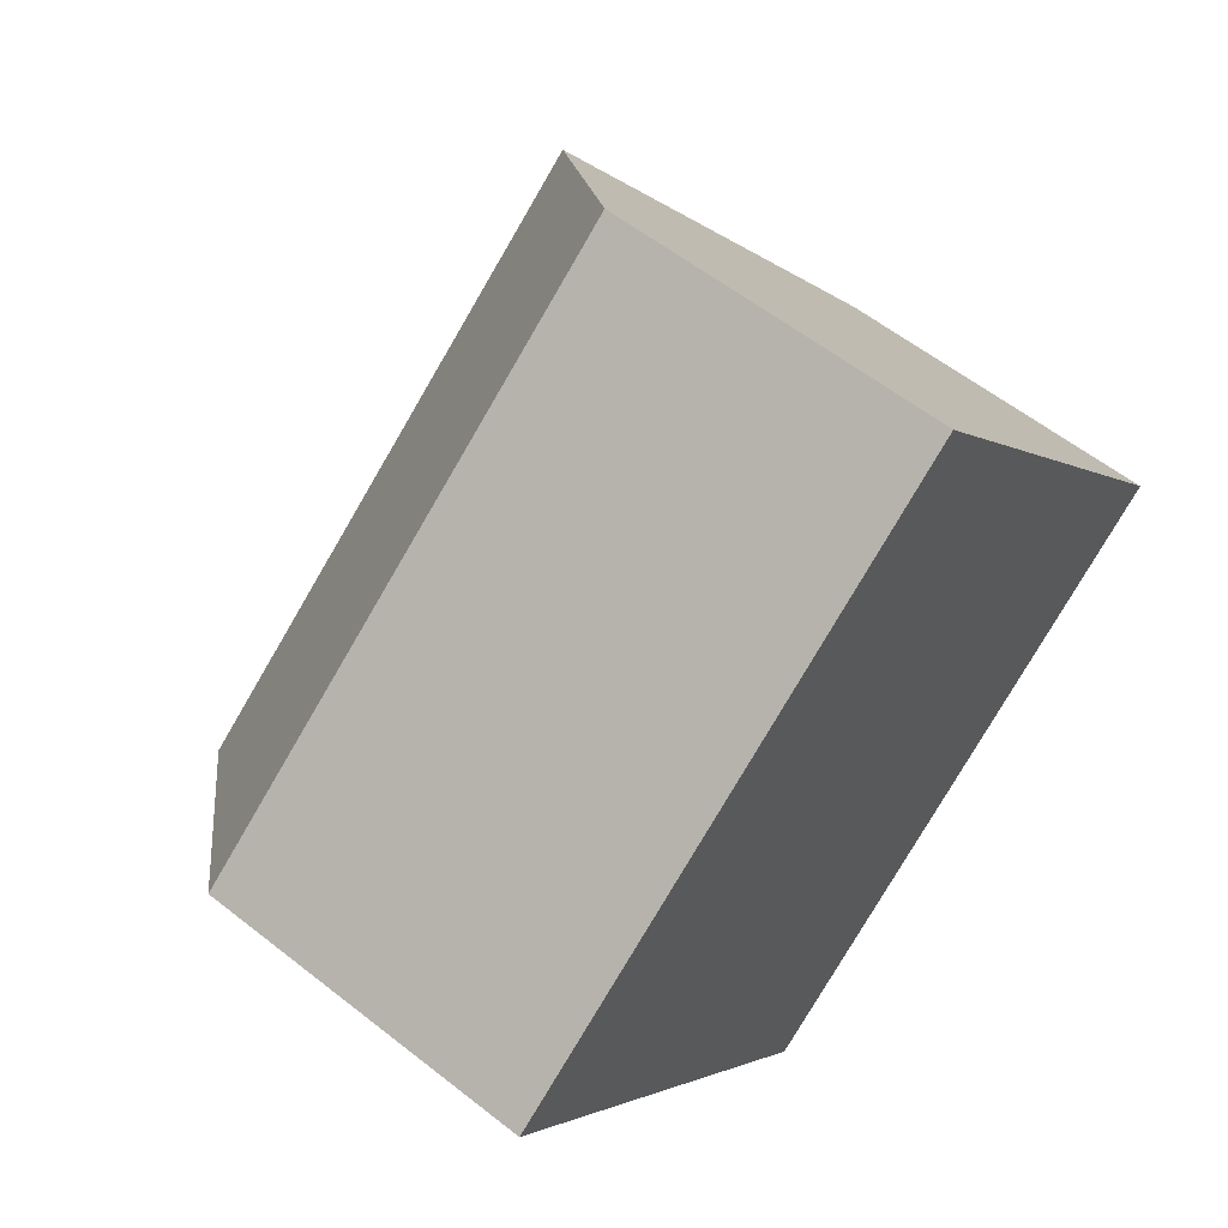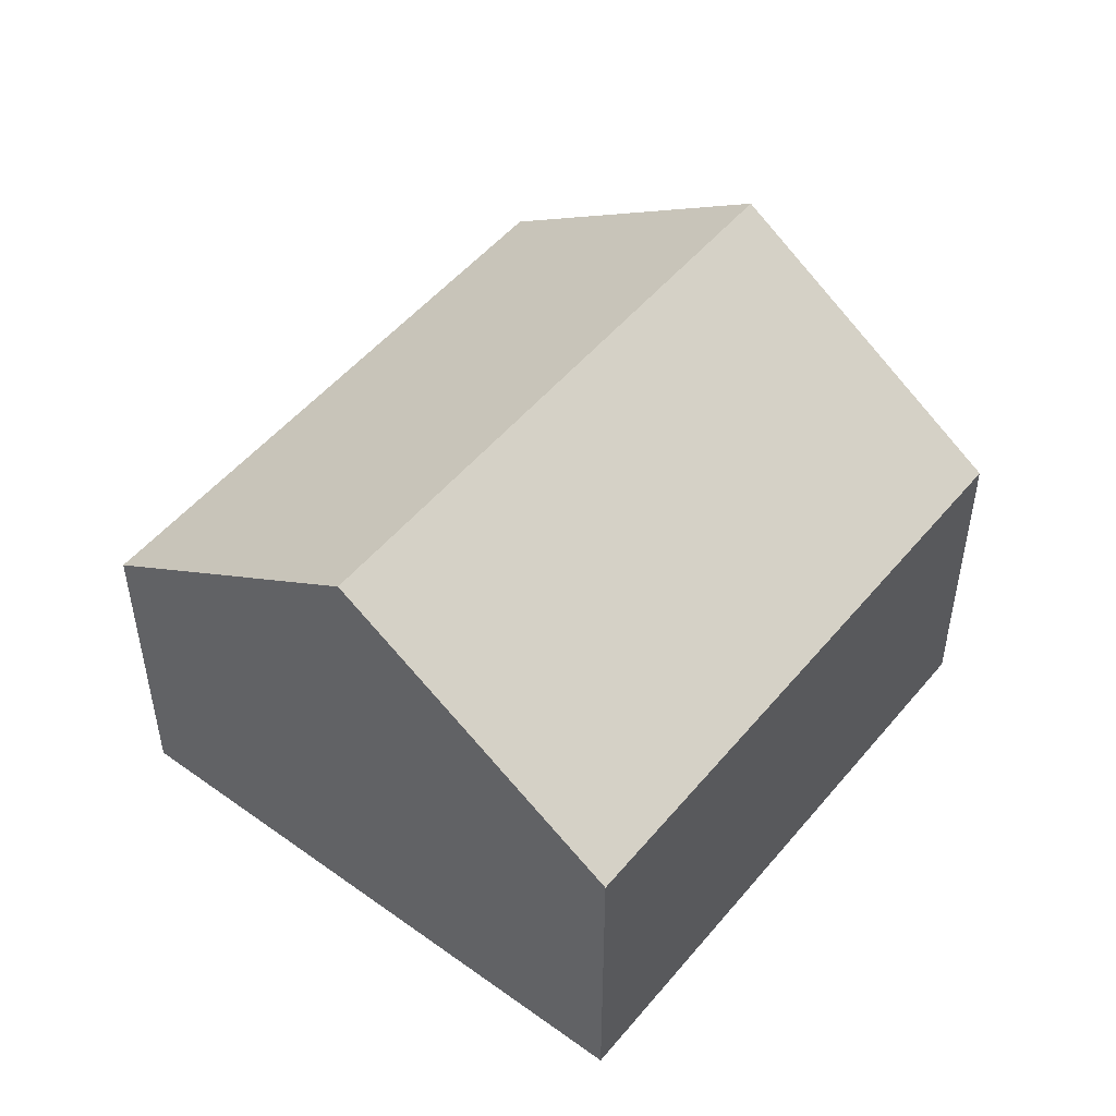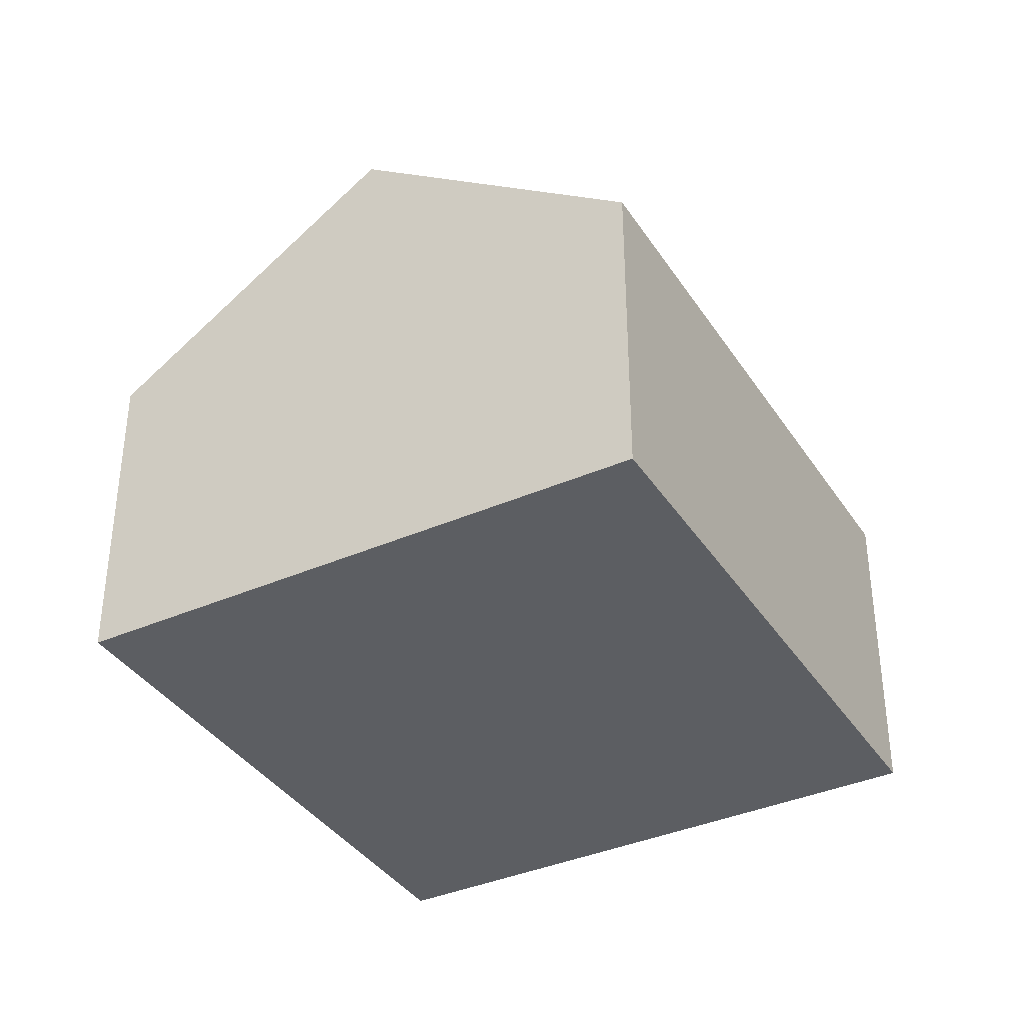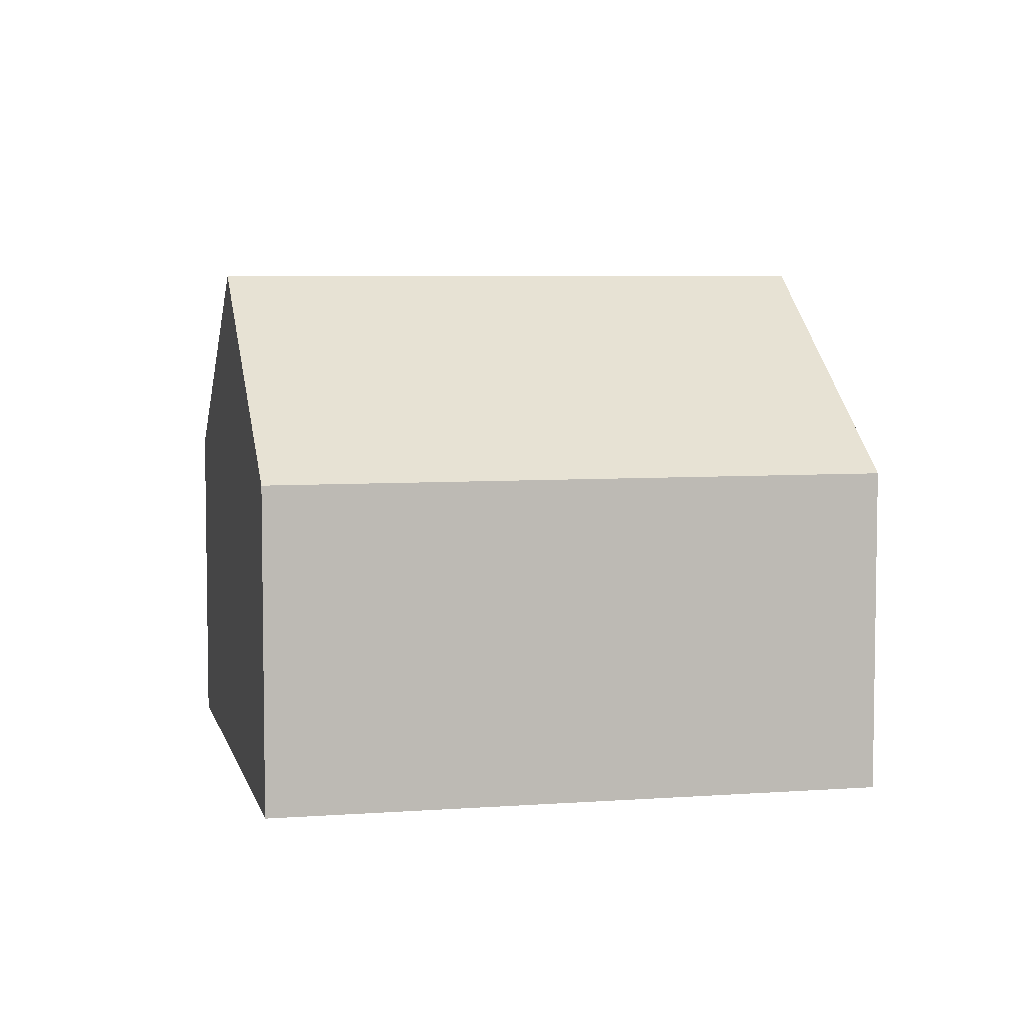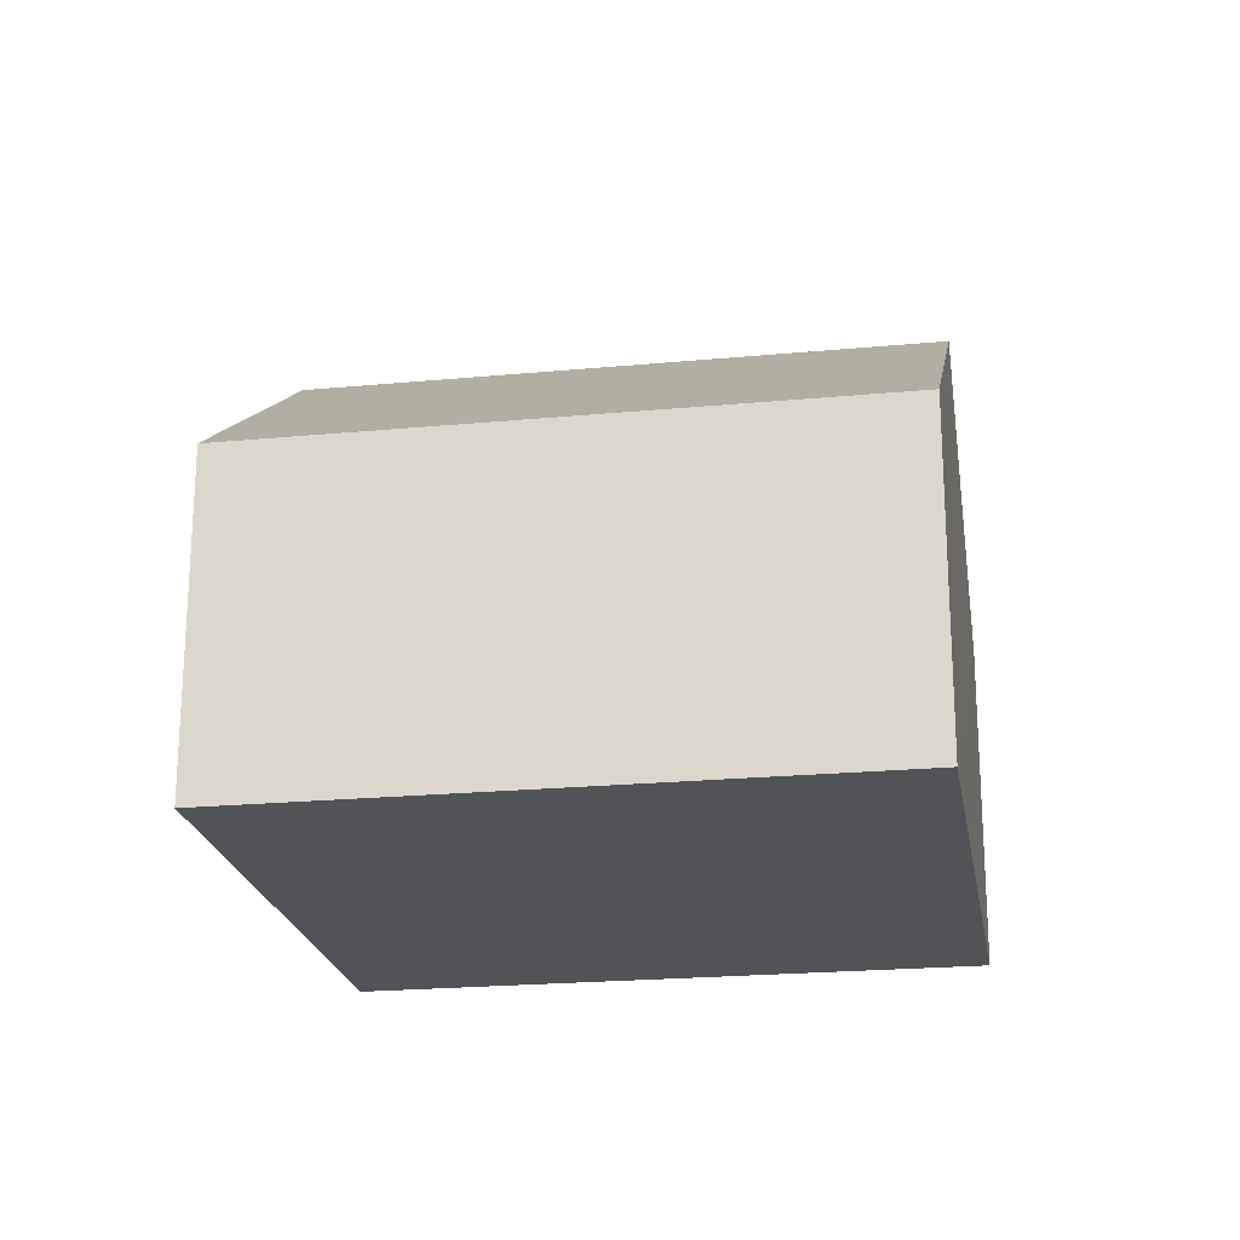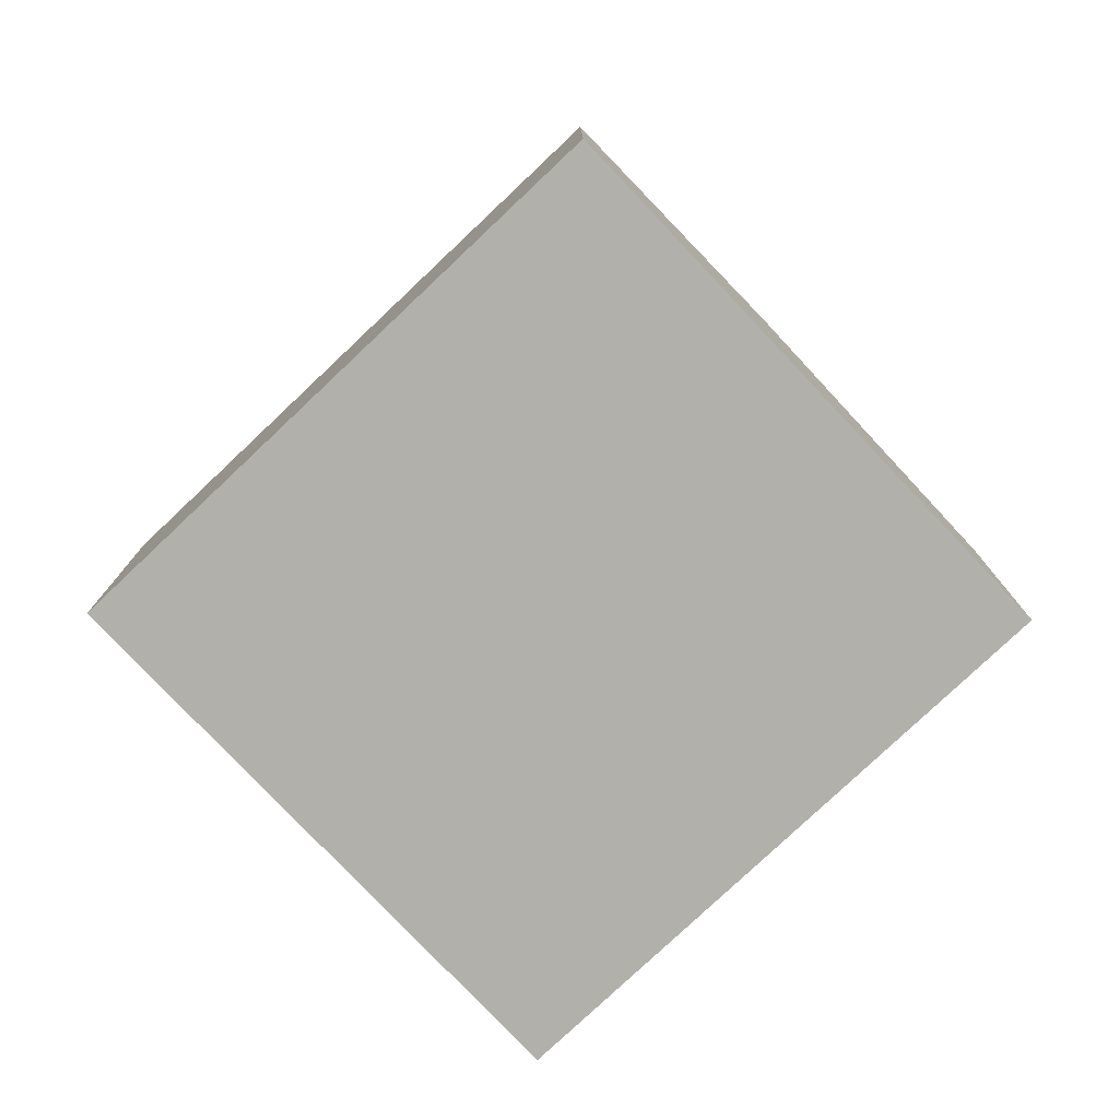
<metadata>
{"format":"obj","ext":"obj","renderer":"f3d","projection":"perspective","resolution":1024,"background":"white","views":[{"elev":57.6,"azim":-50.6,"up":"+Z"},{"elev":50.8,"azim":90.7,"up":"+Y"},{"elev":-37.5,"azim":-98.2,"up":"+Y"},{"elev":5.9,"azim":-50.2,"up":"+Y"},{"elev":-21.9,"azim":151.9,"up":"+Y"},{"elev":-78.4,"azim":-174.1,"up":"+Y"}]}
</metadata>
<code>
v  6.399 5.673 -8.336
v  11.89 9.153 2.501
v  15.09 5.672 -1.668
v  3.2 9.153 -4.168
v  8.687 5.673 6.669
v  0 5.673 3.474e-16
v  8.687 -4.084e-16 6.669
v  11.89 -1.531e-16 2.501
v  15.09 1.021e-16 -1.668
v  6.399 5.104e-16 -8.336
v  3.2 2.552e-16 -4.168
v  0 0 0
g defaultobject
f 1 2 3
f 2 1 4
f 5 4 6
f 4 5 2
f 7 2 5
f 2 7 3
f 3 7 8
f 3 8 9
f 3 10 1
f 10 3 9
f 10 4 1
f 4 10 6
f 6 10 11
f 6 11 12
f 12 5 6
f 5 12 7
f 8 10 9
f 10 8 7
f 10 7 11
f 11 7 12

</code>
